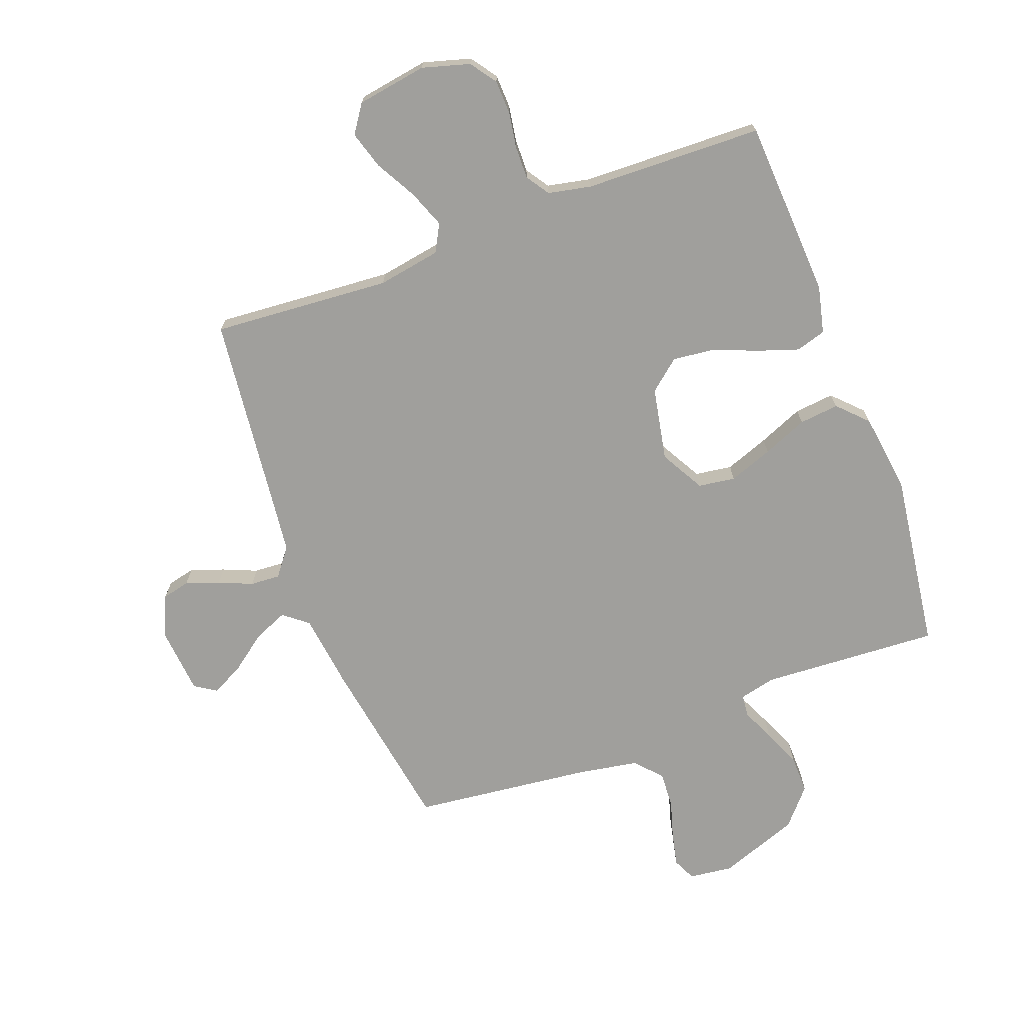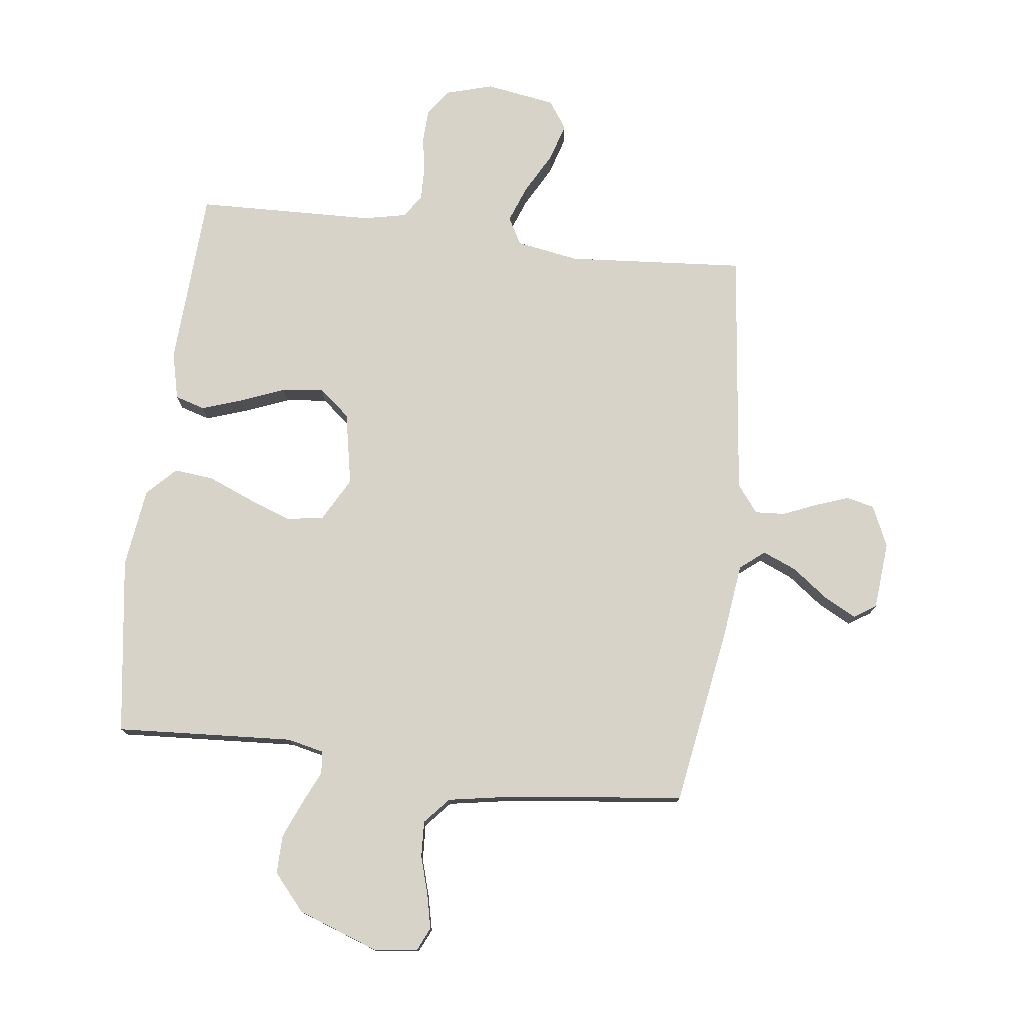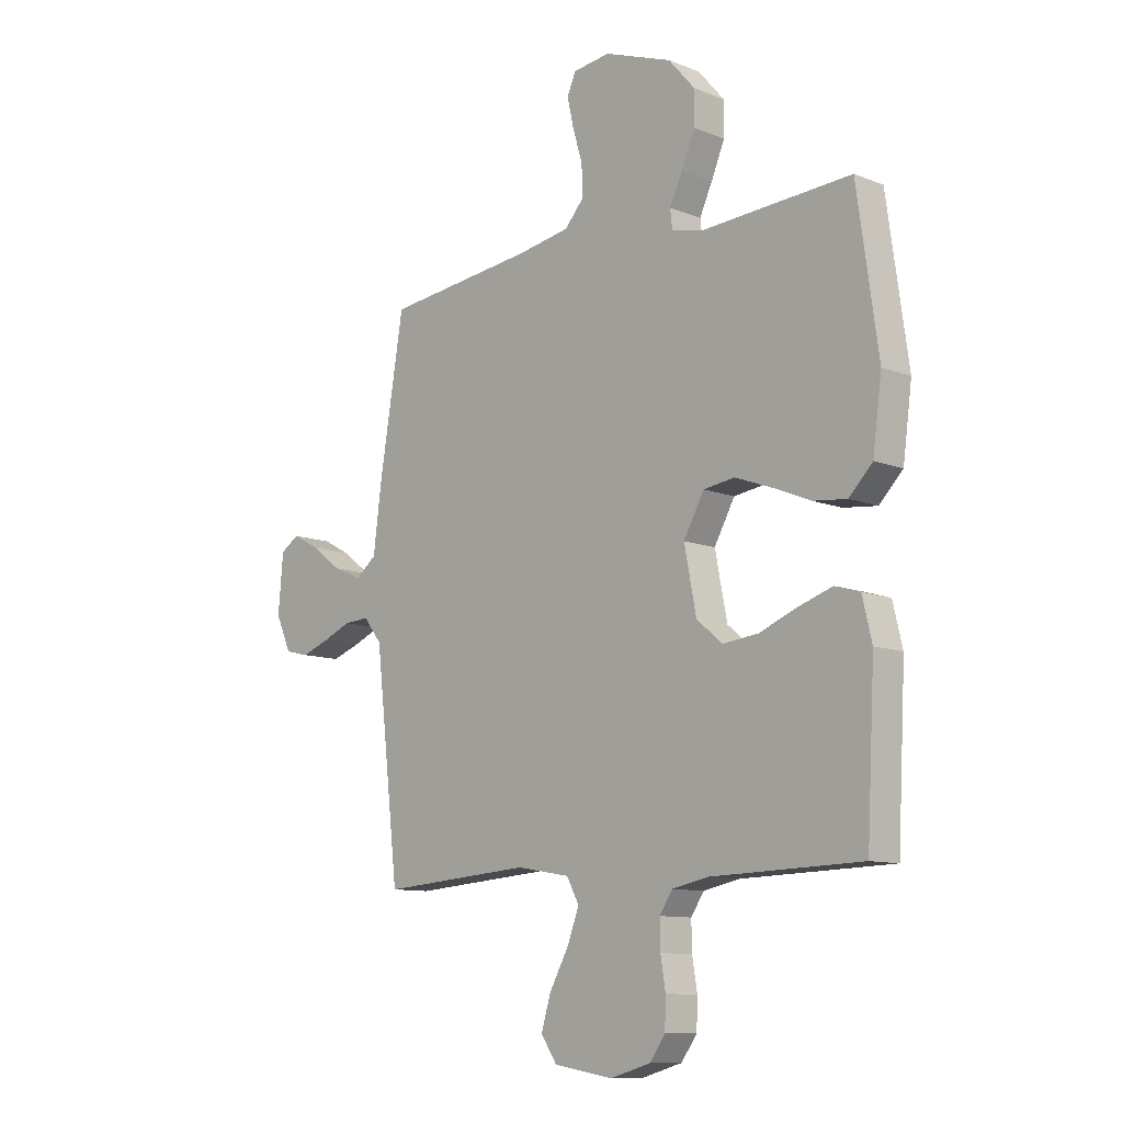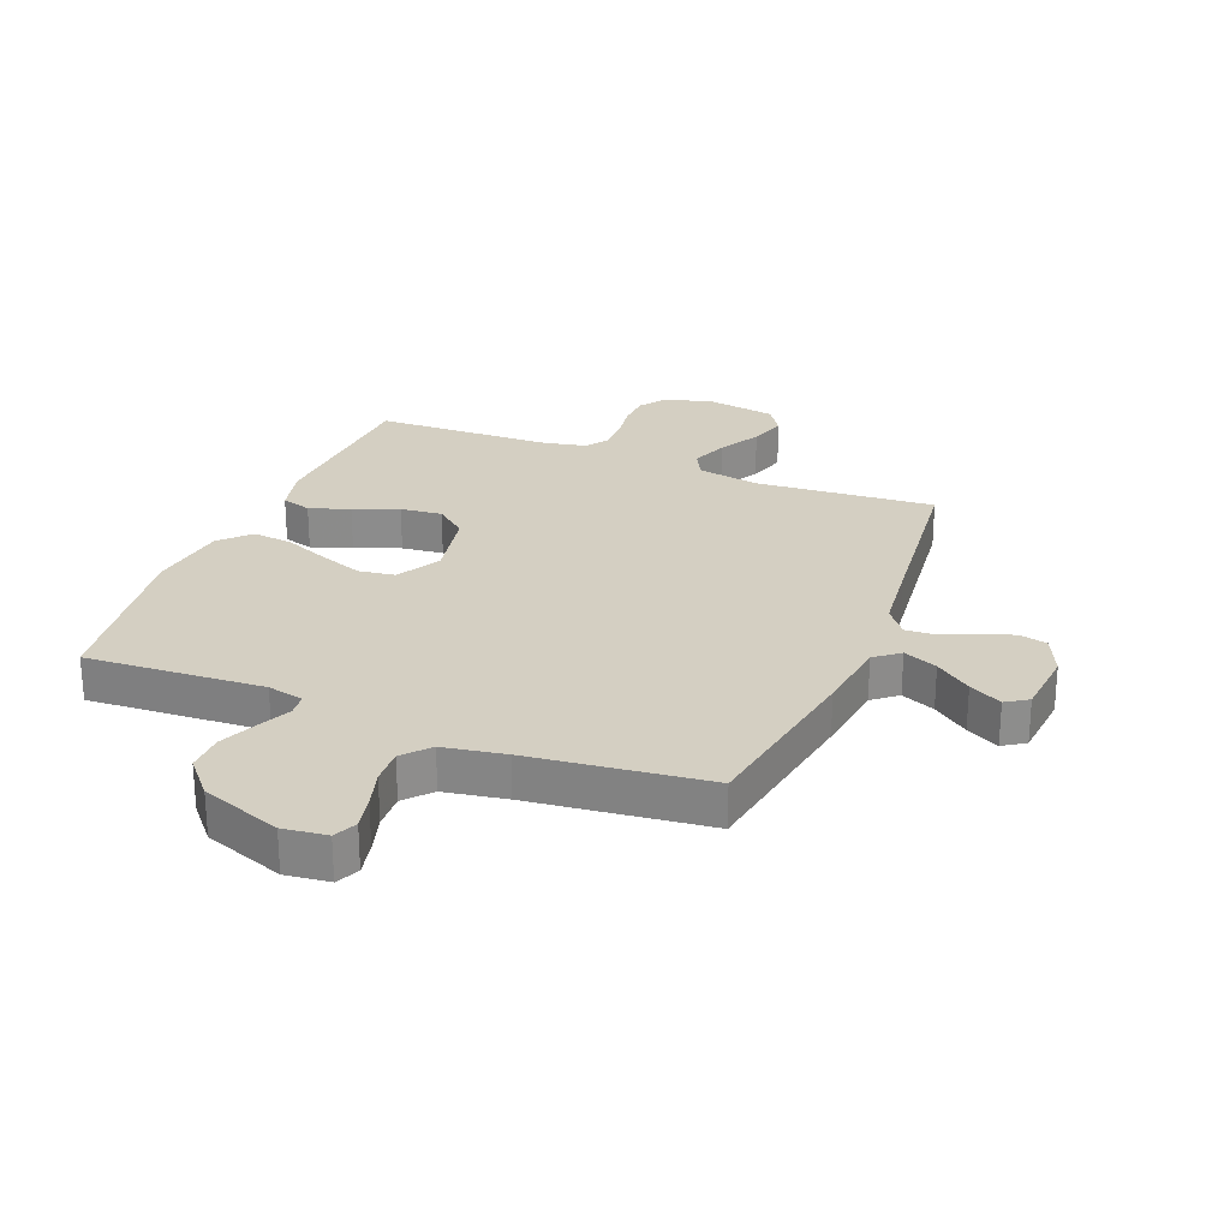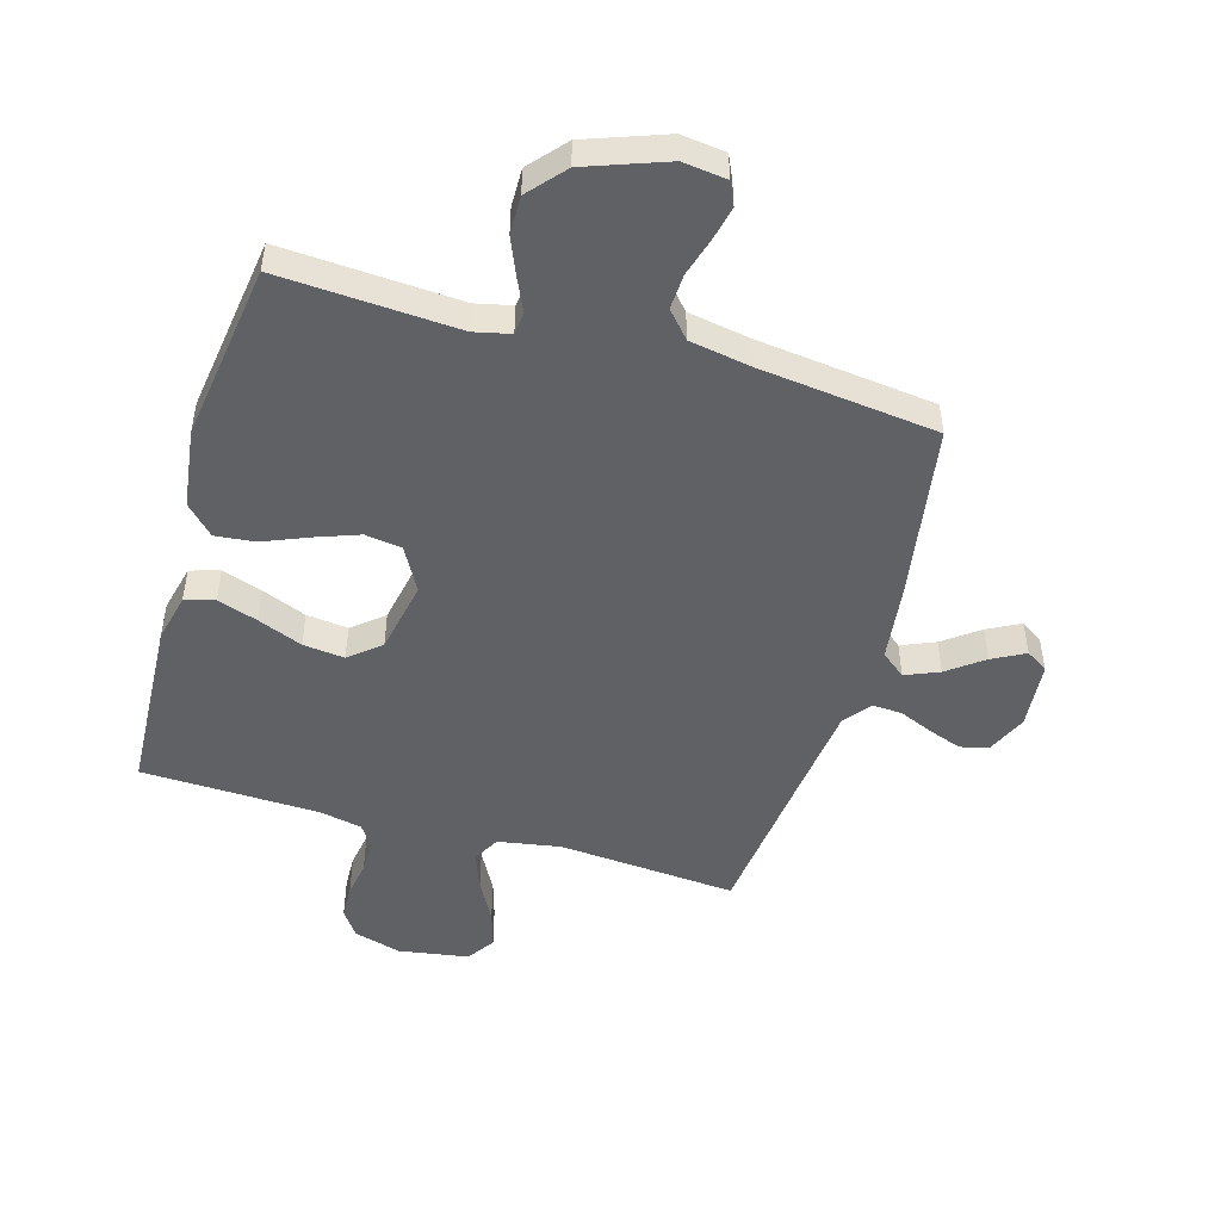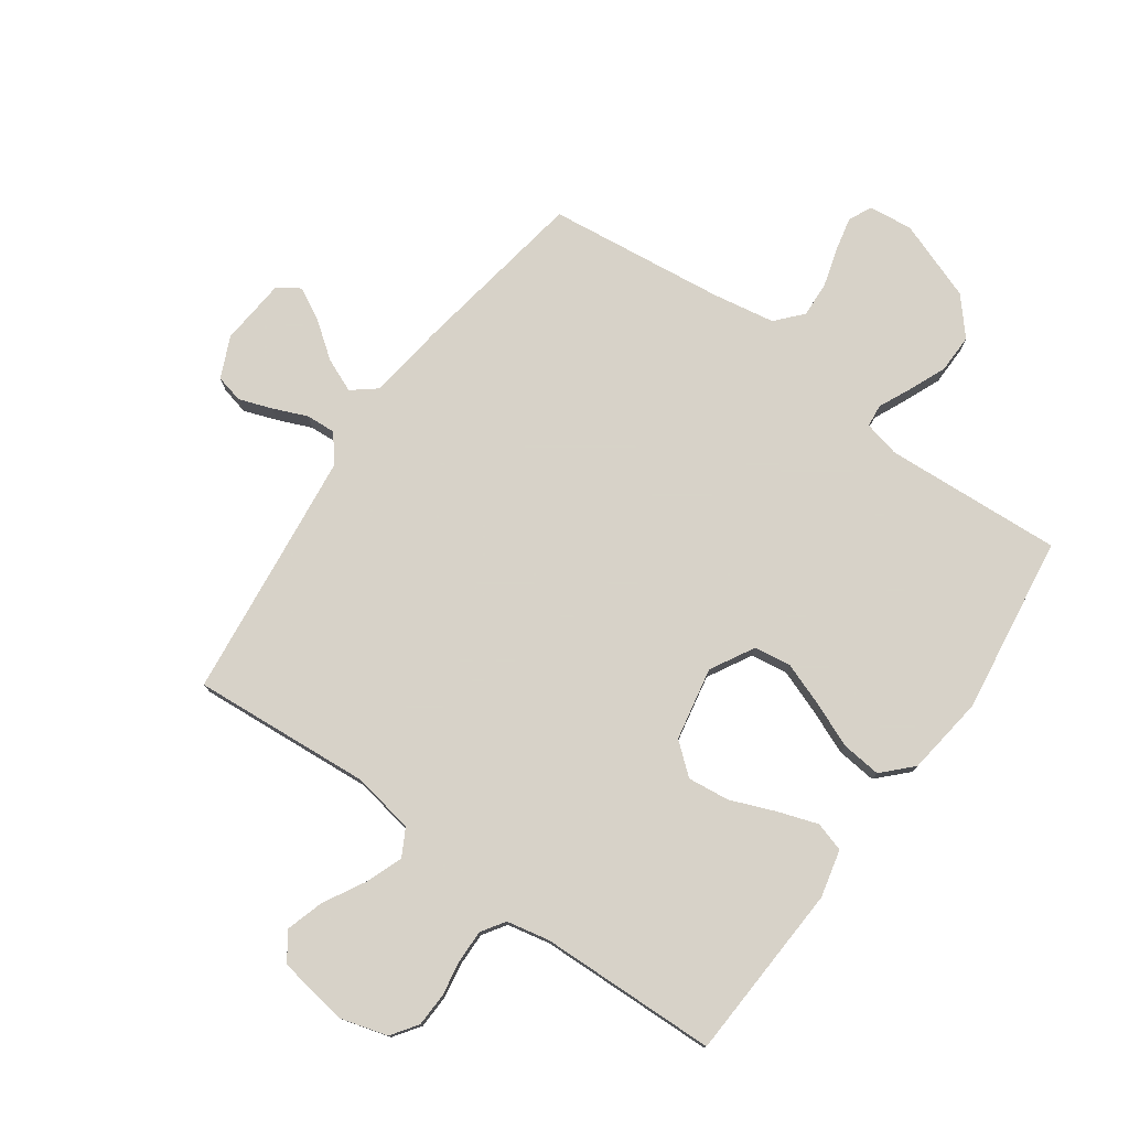
<metadata>
{"format":"obj","ext":"obj","renderer":"f3d","projection":"perspective","resolution":1024,"background":"white","views":[{"elev":-71.2,"azim":-159.4,"up":"+Y"},{"elev":76.7,"azim":7.0,"up":"+Y"},{"elev":-10.5,"azim":-134.8,"up":"+Z"},{"elev":25.8,"azim":21.9,"up":"+Y"},{"elev":-49.0,"azim":-16.2,"up":"+Y"},{"elev":77.3,"azim":-144.5,"up":"+Y"}]}
</metadata>
<code>
v -0.5 0.07 -0.5
v -0.516 0.07 -0.2
v -0.497 0.07 -0.12
v -0.447 0.07 -0.105
v -0.379 0.07 -0.128
v -0.304 0.07 -0.158
v -0.234 0.07 -0.166
v -0.182 0.07 -0.123
v -0.158 0.07 0
v -0.199 0.07 0.074
v -0.261 0.07 0.083
v -0.335 0.07 0.056
v -0.41 0.07 0.025
v -0.477 0.07 0.018
v -0.524 0.07 0.066
v -0.542 0.07 0.2
v -0.5 0.07 0.5
v -0.2 0.07 0.482
v -0.139 0.07 0.496
v -0.135 0.07 0.534
v -0.16 0.07 0.588
v -0.187 0.07 0.652
v -0.188 0.07 0.717
v -0.135 0.07 0.778
v 0 0.07 0.827
v 0.074 0.07 0.818
v 0.092 0.07 0.779
v 0.079 0.07 0.721
v 0.06 0.07 0.657
v 0.057 0.07 0.597
v 0.096 0.07 0.553
v 0.2 0.07 0.535
v 0.5 0.07 0.5
v 0.549 0.07 0.2
v 0.565 0.07 0.073
v 0.606 0.07 0.04
v 0.663 0.07 0.064
v 0.723 0.07 0.109
v 0.778 0.07 0.138
v 0.815 0.07 0.114
v 0.825 0.07 0
v 0.794 0.07 -0.069
v 0.747 0.07 -0.08
v 0.691 0.07 -0.06
v 0.634 0.07 -0.036
v 0.584 0.07 -0.033
v 0.548 0.07 -0.079
v 0.534 0.07 -0.2
v 0.5 0.07 -0.5
v 0.2 0.07 -0.477
v 0.094 0.07 -0.495
v 0.069 0.07 -0.541
v 0.093 0.07 -0.604
v 0.131 0.07 -0.673
v 0.15 0.07 -0.736
v 0.118 0.07 -0.783
v 0 0.07 -0.802
v -0.08 0.07 -0.779
v -0.111 0.07 -0.735
v -0.113 0.07 -0.678
v -0.103 0.07 -0.618
v -0.102 0.07 -0.563
v -0.128 0.07 -0.524
v -0.2 0.07 -0.509
v -0.5 0 -0.5
v -0.516 0 -0.2
v -0.497 0 -0.12
v -0.447 0 -0.105
v -0.379 0 -0.128
v -0.304 0 -0.158
v -0.234 0 -0.166
v -0.182 0 -0.123
v -0.158 0 0
v -0.199 0 0.074
v -0.261 0 0.083
v -0.335 0 0.056
v -0.41 0 0.025
v -0.477 0 0.018
v -0.524 0 0.066
v -0.542 0 0.2
v -0.5 0 0.5
v -0.2 0 0.482
v -0.139 0 0.496
v -0.135 0 0.534
v -0.16 0 0.588
v -0.187 0 0.652
v -0.188 0 0.717
v -0.135 0 0.778
v 0 0 0.827
v 0.074 0 0.818
v 0.092 0 0.779
v 0.079 0 0.721
v 0.06 0 0.657
v 0.057 0 0.597
v 0.096 0 0.553
v 0.2 0 0.535
v 0.5 0 0.5
v 0.549 0 0.2
v 0.565 0 0.073
v 0.606 0 0.04
v 0.663 0 0.064
v 0.723 0 0.109
v 0.778 0 0.138
v 0.815 0 0.114
v 0.825 0 0
v 0.794 0 -0.069
v 0.747 0 -0.08
v 0.691 0 -0.06
v 0.634 0 -0.036
v 0.584 0 -0.033
v 0.548 0 -0.079
v 0.534 0 -0.2
v 0.5 0 -0.5
v 0.2 0 -0.477
v 0.094 0 -0.495
v 0.069 0 -0.541
v 0.093 0 -0.604
v 0.131 0 -0.673
v 0.15 0 -0.736
v 0.118 0 -0.783
v 0 0 -0.802
v -0.08 0 -0.779
v -0.111 0 -0.735
v -0.113 0 -0.678
v -0.103 0 -0.618
v -0.102 0 -0.563
v -0.128 0 -0.524
v -0.2 0 -0.509
f 59 60 61
f 58 59 61
f 57 58 61
f 56 57 61
f 55 56 61
f 54 55 61
f 53 54 61
f 52 53 61 62
f 51 52 62 63
f 48 49 50
f 51 63 64
f 50 51 64
f 48 50 64
f 47 48 64
f 43 44 45
f 42 43 45
f 41 42 45
f 40 41 45
f 39 40 45
f 38 39 45
f 37 38 45
f 36 37 45 46
f 47 64 1
f 46 47 1
f 36 46 1
f 35 36 1
f 27 28 29
f 26 27 29
f 25 26 29
f 24 25 29
f 23 24 29
f 22 23 29
f 21 22 29
f 20 21 29
f 19 20 29 30
f 16 17 18
f 15 16 18
f 14 15 18
f 13 14 18
f 12 13 18
f 11 12 18 19
f 19 30 31
f 11 19 31
f 10 11 31
f 4 5 6
f 3 4 6
f 2 3 6
f 1 2 6
f 1 6 7
f 35 1 7 8
f 35 8 9
f 34 35 9
f 33 34 9
f 32 33 9
f 9 10 31 32
f 125 124 123
f 125 123 122
f 125 122 121
f 125 121 120
f 125 120 119
f 125 119 118
f 125 118 117
f 126 125 117 116
f 127 126 116 115
f 114 113 112
f 128 127 115
f 128 115 114
f 128 114 112
f 128 112 111
f 109 108 107
f 109 107 106
f 109 106 105
f 109 105 104
f 109 104 103
f 109 103 102
f 109 102 101
f 110 109 101 100
f 65 128 111
f 65 111 110
f 65 110 100
f 65 100 99
f 93 92 91
f 93 91 90
f 93 90 89
f 93 89 88
f 93 88 87
f 93 87 86
f 93 86 85
f 93 85 84
f 94 93 84 83
f 82 81 80
f 82 80 79
f 82 79 78
f 82 78 77
f 82 77 76
f 83 82 76 75
f 95 94 83
f 95 83 75
f 95 75 74
f 70 69 68
f 70 68 67
f 70 67 66
f 70 66 65
f 71 70 65
f 72 71 65 99
f 73 72 99
f 73 99 98
f 73 98 97
f 73 97 96
f 96 95 74 73
f 1 65 66 2
f 2 66 67 3
f 3 67 68 4
f 4 68 69 5
f 5 69 70 6
f 6 70 71 7
f 7 71 72 8
f 8 72 73 9
f 9 73 74 10
f 10 74 75 11
f 11 75 76 12
f 12 76 77 13
f 13 77 78 14
f 14 78 79 15
f 15 79 80 16
f 16 80 81 17
f 17 81 82 18
f 18 82 83 19
f 19 83 84 20
f 20 84 85 21
f 21 85 86 22
f 22 86 87 23
f 23 87 88 24
f 24 88 89 25
f 25 89 90 26
f 26 90 91 27
f 27 91 92 28
f 28 92 93 29
f 29 93 94 30
f 30 94 95 31
f 31 95 96 32
f 32 96 97 33
f 33 97 98 34
f 34 98 99 35
f 35 99 100 36
f 36 100 101 37
f 37 101 102 38
f 38 102 103 39
f 39 103 104 40
f 40 104 105 41
f 41 105 106 42
f 42 106 107 43
f 43 107 108 44
f 44 108 109 45
f 45 109 110 46
f 46 110 111 47
f 47 111 112 48
f 48 112 113 49
f 49 113 114 50
f 50 114 115 51
f 51 115 116 52
f 52 116 117 53
f 53 117 118 54
f 54 118 119 55
f 55 119 120 56
f 56 120 121 57
f 57 121 122 58
f 58 122 123 59
f 59 123 124 60
f 60 124 125 61
f 61 125 126 62
f 62 126 127 63
f 63 127 128 64
f 64 128 65 1

</code>
